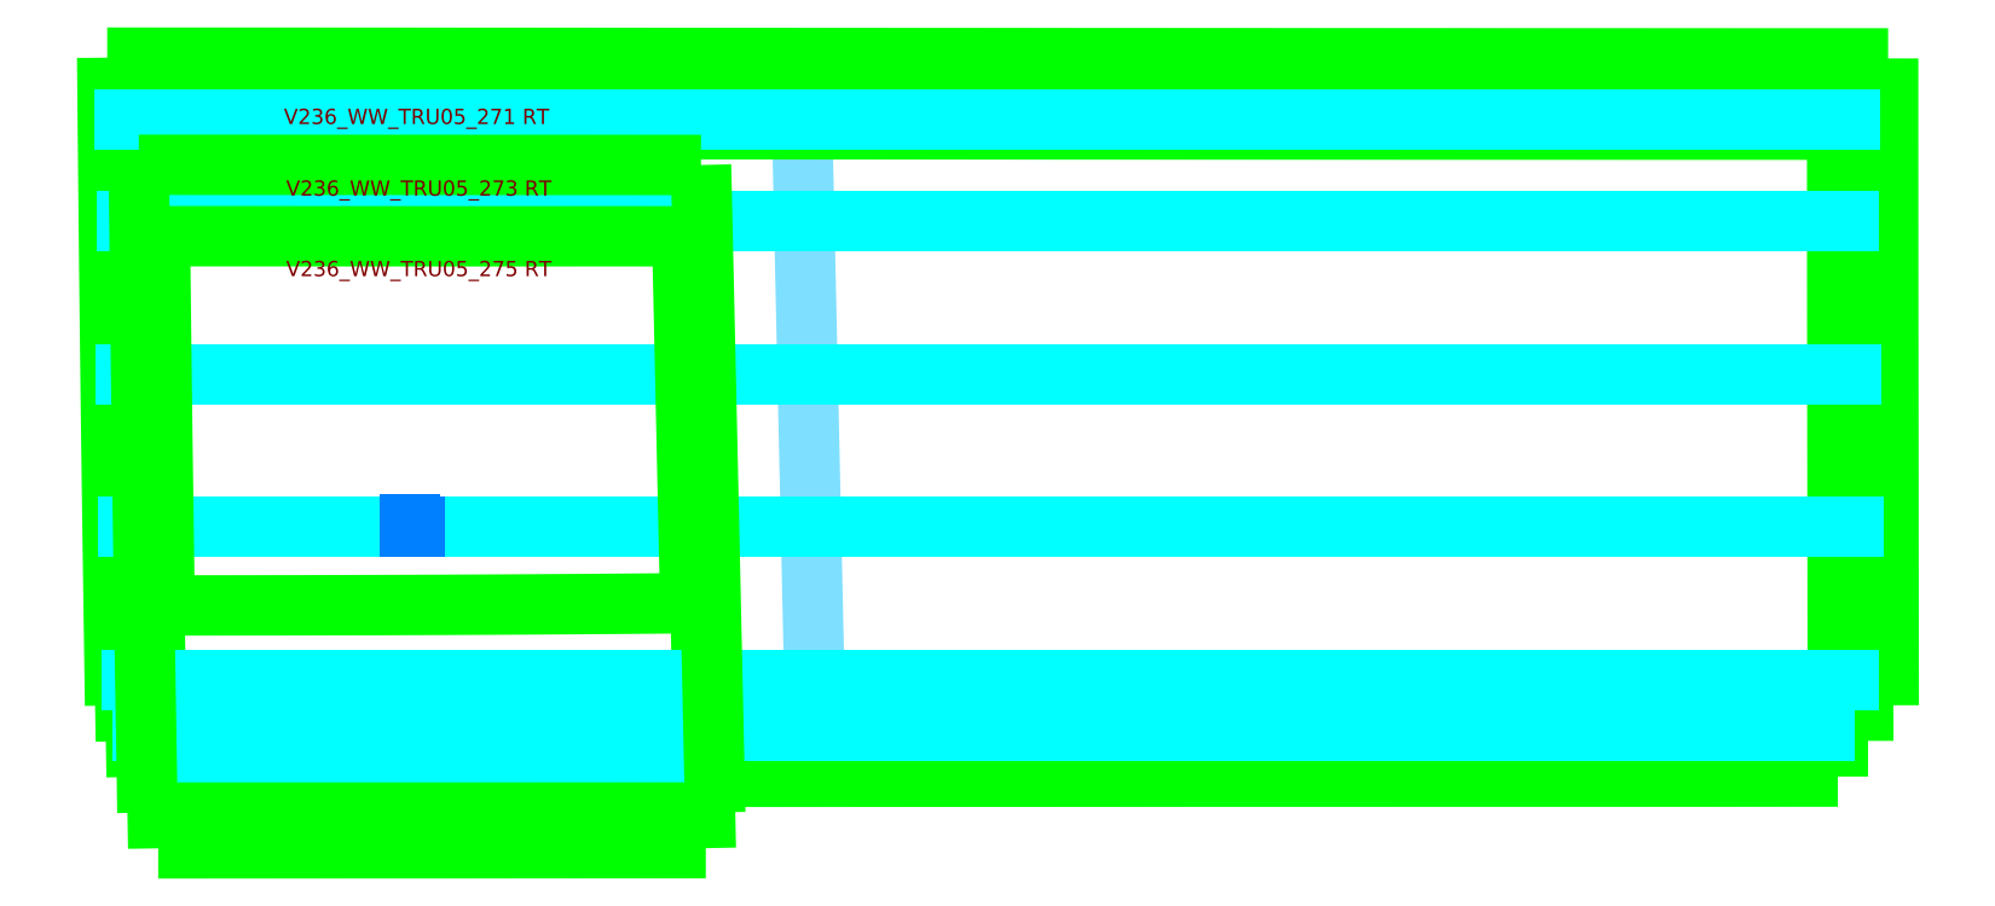
<metadata>
{"format":"dxf","ext":"dxf","renderer":"ezdxf+matplotlib","layout":"modelspace","background":"white","min_lineweight":24,"dpi":150}
</metadata>
<code>
0
SECTION
2
ENTITIES
0
POINT
8
STRATEGYPOINT
10
3.885e+04
20
3.937e+04
30
0
0
LINE
8
ROSETTE
10
3.886e+04
20
3.937e+04
30
0
11
3.885e+04
21
3.937e+04
31
0
0
LINE
8
ROSETTE
10
3.885e+04
20
3.937e+04
30
0
11
3.885e+04
21
3.937e+04
31
0
0
SPLINE
8
OUTER
70
8
71
5
72
14
73
8
74
0
42
0
43
0
40
0
40
0
40
0
40
0
40
0
40
0
40
1305
40
2852
40
3479
40
3479
40
3479
40
3479
40
3479
40
3479
10
3.827e+04
20
3.902e+04
30
0
10
3.853e+04
20
3.902e+04
30
0
10
3.91e+04
20
3.902e+04
30
0
10
3.98e+04
20
3.902e+04
30
0
10
4.049e+04
20
3.902e+04
30
0
10
4.119e+04
20
3.902e+04
30
0
10
4.162e+04
20
3.902e+04
30
0
10
4.175e+04
20
3.902e+04
30
0
0
SPLINE
8
OUTER
70
8
71
5
72
12
73
6
74
0
42
0
43
0
40
0
40
0
40
0
40
0
40
0
40
0
40
1270
40
1270
40
1270
40
1270
40
1270
40
1270
10
4.175e+04
20
3.902e+04
30
0
10
4.175e+04
20
3.927e+04
30
0
10
4.175e+04
20
3.953e+04
30
0
10
4.175e+04
20
3.978e+04
30
0
10
4.175e+04
20
4.003e+04
30
0
10
4.175e+04
20
4.029e+04
30
0
0
SPLINE
8
OUTER
70
8
71
5
72
12
73
6
74
0
42
0
43
0
40
0
40
0
40
0
40
0
40
0
40
0
40
3493
40
3493
40
3493
40
3493
40
3493
40
3493
10
4.175e+04
20
4.029e+04
30
0
10
4.105e+04
20
4.029e+04
30
0
10
4.035e+04
20
4.029e+04
30
0
10
3.965e+04
20
4.029e+04
30
0
10
3.895e+04
20
4.029e+04
30
0
10
3.825e+04
20
4.029e+04
30
0
0
SPLINE
8
OUTER
70
8
71
5
72
15
73
9
74
0
42
0
43
0
40
0
40
0
40
0
40
0
40
0
40
0
40
621.5
40
621.5
40
955
40
1272
40
1272
40
1272
40
1272
40
1272
40
1272
10
3.825e+04
20
4.029e+04
30
0
10
3.825e+04
20
4.016e+04
30
0
10
3.826e+04
20
4.004e+04
30
0
10
3.826e+04
20
3.985e+04
30
0
10
3.826e+04
20
3.959e+04
30
0
10
3.826e+04
20
3.934e+04
30
0
10
3.827e+04
20
3.921e+04
30
0
10
3.827e+04
20
3.908e+04
30
0
10
3.827e+04
20
3.902e+04
30
0
0
POINT
8
STRATEGYPOINT
10
3.885e+04
20
3.937e+04
30
0
0
SPLINE
8
0
70
8
71
5
72
12
73
6
74
0
42
0
43
0
40
0
40
0
40
0
40
0
40
0
40
0
40
1272
40
1272
40
1272
40
1272
40
1272
40
1272
10
3.964e+04
20
3.888e+04
30
0
10
3.964e+04
20
3.913e+04
30
0
10
3.963e+04
20
3.939e+04
30
0
10
3.963e+04
20
3.964e+04
30
0
10
3.962e+04
20
3.989e+04
30
0
10
3.962e+04
20
4.015e+04
30
0
0
LINE
8
ROSETTE
10
3.886e+04
20
3.937e+04
30
0
11
3.885e+04
21
3.937e+04
31
0
0
LINE
8
ROSETTE
10
3.885e+04
20
3.937e+04
30
0
11
3.885e+04
21
3.937e+04
31
0
0
SPLINE
8
OUTER
70
8
71
5
72
13
73
7
74
0
42
0
43
0
40
0
40
0
40
0
40
0
40
0
40
0
40
1882
40
3337
40
3337
40
3337
40
3337
40
3337
40
3337
10
3.831e+04
20
3.888e+04
30
0
10
3.869e+04
20
3.888e+04
30
0
10
3.935e+04
20
3.888e+04
30
0
10
4.002e+04
20
3.888e+04
30
0
10
4.069e+04
20
3.888e+04
30
0
10
4.136e+04
20
3.888e+04
30
0
10
4.165e+04
20
3.888e+04
30
0
0
SPLINE
8
OUTER
70
8
71
5
72
12
73
6
74
0
42
0
43
0
40
0
40
0
40
0
40
0
40
0
40
0
40
1270
40
1270
40
1270
40
1270
40
1270
40
1270
10
4.165e+04
20
3.888e+04
30
0
10
4.165e+04
20
3.913e+04
30
0
10
4.165e+04
20
3.939e+04
30
0
10
4.165e+04
20
3.964e+04
30
0
10
4.165e+04
20
3.989e+04
30
0
10
4.165e+04
20
4.015e+04
30
0
0
SPLINE
8
OUTER
70
8
71
5
72
16
73
10
74
0
42
0
43
0
40
0
40
0
40
0
40
0
40
0
40
0
40
728.1
40
1114
40
2196
40
3002
40
3352
40
3352
40
3352
40
3352
40
3352
40
3352
10
4.165e+04
20
4.015e+04
30
0
10
4.15e+04
20
4.015e+04
30
0
10
4.128e+04
20
4.015e+04
30
0
10
4.084e+04
20
4.015e+04
30
0
10
4.024e+04
20
4.015e+04
30
0
10
3.957e+04
20
4.015e+04
30
0
10
3.904e+04
20
4.015e+04
30
0
10
3.86e+04
20
4.015e+04
30
0
10
3.836e+04
20
4.015e+04
30
0
10
3.829e+04
20
4.015e+04
30
0
0
SPLINE
8
OUTER
70
8
71
5
72
15
73
9
74
0
42
0
43
0
40
0
40
0
40
0
40
0
40
0
40
0
40
162.7
40
410.1
40
796.8
40
1272
40
1272
40
1272
40
1272
40
1272
40
1272
10
3.829e+04
20
4.015e+04
30
0
10
3.829e+04
20
4.012e+04
30
0
10
3.829e+04
20
4.003e+04
30
0
10
3.83e+04
20
3.987e+04
30
0
10
3.83e+04
20
3.962e+04
30
0
10
3.83e+04
20
3.937e+04
30
0
10
3.831e+04
20
3.914e+04
30
0
10
3.831e+04
20
3.897e+04
30
0
10
3.831e+04
20
3.888e+04
30
0
0
POINT
8
STRATEGYPOINT
10
3.885e+04
20
3.937e+04
30
0
0
LINE
8
ROSETTE
10
3.886e+04
20
3.937e+04
30
0
11
3.885e+04
21
3.937e+04
31
0
0
LINE
8
ROSETTE
10
3.885e+04
20
3.937e+04
30
0
11
3.885e+04
21
3.937e+04
31
0
0
SPLINE
8
OUTER
70
8
71
5
72
12
73
6
74
0
42
0
43
0
40
0
40
0
40
0
40
0
40
0
40
0
40
1074
40
1074
40
1074
40
1074
40
1074
40
1074
10
3.835e+04
20
3.874e+04
30
0
10
3.857e+04
20
3.874e+04
30
0
10
3.878e+04
20
3.874e+04
30
0
10
3.9e+04
20
3.874e+04
30
0
10
3.921e+04
20
3.874e+04
30
0
10
3.943e+04
20
3.874e+04
30
0
0
SPLINE
8
OUTER
70
8
71
5
72
15
73
9
74
0
42
0
43
0
40
0
40
0
40
0
40
0
40
0
40
0
40
158.3
40
781.6
40
954.5
40
1272
40
1272
40
1272
40
1272
40
1272
40
1272
10
3.943e+04
20
3.874e+04
30
0
10
3.943e+04
20
3.877e+04
30
0
10
3.942e+04
20
3.892e+04
30
0
10
3.942e+04
20
3.912e+04
30
0
10
3.941e+04
20
3.937e+04
30
0
10
3.941e+04
20
3.962e+04
30
0
10
3.94e+04
20
3.985e+04
30
0
10
3.94e+04
20
3.994e+04
30
0
10
3.94e+04
20
4.001e+04
30
0
0
SPLINE
8
OUTER
70
8
71
5
72
12
73
6
74
0
42
0
43
0
40
0
40
0
40
0
40
0
40
0
40
0
40
1064
40
1064
40
1064
40
1064
40
1064
40
1064
10
3.94e+04
20
4.001e+04
30
0
10
3.919e+04
20
4.001e+04
30
0
10
3.897e+04
20
4.001e+04
30
0
10
3.876e+04
20
4.001e+04
30
0
10
3.855e+04
20
4.001e+04
30
0
10
3.834e+04
20
4.001e+04
30
0
0
SPLINE
8
OUTER
70
8
71
5
72
12
73
6
74
0
42
0
43
0
40
0
40
0
40
0
40
0
40
0
40
0
40
1272
40
1272
40
1272
40
1272
40
1272
40
1272
10
3.834e+04
20
4.001e+04
30
0
10
3.834e+04
20
3.975e+04
30
0
10
3.834e+04
20
3.95e+04
30
0
10
3.834e+04
20
3.925e+04
30
0
10
3.835e+04
20
3.899e+04
30
0
10
3.835e+04
20
3.874e+04
30
0
0
TEXT
8
TEXT
10
3.86e+04
20
4.023e+04
30
0
40
30
1
V236_WW_TRU05_270 RT
41
0.9342
72
5
11
3.912e+04
21
4.023e+04
31
0
0
TEXT
8
TEXT
10
3.86e+04
20
4.009e+04
30
0
40
30
1
V236_WW_TRU05_272 RT
41
0.9342
72
5
11
3.912e+04
21
4.009e+04
31
0
0
TEXT
8
TEXT
10
3.86e+04
20
3.995e+04
30
0
40
30
1
V236_WW_TRU05_274 RT
41
0.9342
72
5
11
3.912e+04
21
3.995e+04
31
0
0
POINT
8
STRATEGYPOINT
10
3.885e+04
20
3.937e+04
30
0
0
LINE
8
ROSETTE
10
3.886e+04
20
3.937e+04
30
0
11
3.885e+04
21
3.937e+04
31
0
0
LINE
8
ROSETTE
10
3.885e+04
20
3.937e+04
30
0
11
3.885e+04
21
3.937e+04
31
0
0
SPLINE
8
OUTER
70
8
71
5
72
14
73
8
74
0
42
0
43
0
40
0
40
0
40
0
40
0
40
0
40
0
40
2120
40
2719
40
3408
40
3408
40
3408
40
3408
40
3408
40
3408
10
3.829e+04
20
3.895e+04
30
0
10
3.871e+04
20
3.895e+04
30
0
10
3.926e+04
20
3.895e+04
30
0
10
3.994e+04
20
3.895e+04
30
0
10
4.062e+04
20
3.895e+04
30
0
10
4.13e+04
20
3.895e+04
30
0
10
4.156e+04
20
3.895e+04
30
0
10
4.17e+04
20
3.895e+04
30
0
0
SPLINE
8
OUTER
70
8
71
5
72
13
73
7
74
0
42
0
43
0
40
0
40
0
40
0
40
0
40
0
40
0
40
951.6
40
1270
40
1270
40
1270
40
1270
40
1270
40
1270
10
4.17e+04
20
3.895e+04
30
0
10
4.17e+04
20
3.914e+04
30
0
10
4.17e+04
20
3.939e+04
30
0
10
4.17e+04
20
3.965e+04
30
0
10
4.17e+04
20
3.99e+04
30
0
10
4.17e+04
20
4.015e+04
30
0
10
4.17e+04
20
4.022e+04
30
0
0
SPLINE
8
OUTER
70
8
71
5
72
12
73
6
74
0
42
0
43
0
40
0
40
0
40
0
40
0
40
0
40
0
40
3423
40
3423
40
3423
40
3423
40
3423
40
3423
10
4.17e+04
20
4.022e+04
30
0
10
4.101e+04
20
4.022e+04
30
0
10
4.033e+04
20
4.022e+04
30
0
10
3.964e+04
20
4.022e+04
30
0
10
3.896e+04
20
4.022e+04
30
0
10
3.827e+04
20
4.022e+04
30
0
0
SPLINE
8
OUTER
70
8
71
5
72
13
73
7
74
0
42
0
43
0
40
0
40
0
40
0
40
0
40
0
40
0
40
648.3
40
1272
40
1272
40
1272
40
1272
40
1272
40
1272
10
3.827e+04
20
4.022e+04
30
0
10
3.827e+04
20
4.009e+04
30
0
10
3.828e+04
20
3.983e+04
30
0
10
3.828e+04
20
3.958e+04
30
0
10
3.828e+04
20
3.933e+04
30
0
10
3.829e+04
20
3.907e+04
30
0
10
3.829e+04
20
3.895e+04
30
0
0
POINT
8
STRATEGYPOINT
10
3.885e+04
20
3.937e+04
30
0
0
LINE
8
MARKERS
10
4.168e+04
20
3.937e+04
30
0
11
3.829e+04
21
3.937e+04
31
0
0
LINE
8
MARKERS
10
4.167e+04
20
3.907e+04
30
0
11
3.83e+04
21
3.907e+04
31
0
0
LINE
8
MARKERS
10
4.162e+04
20
3.897e+04
30
0
11
3.832e+04
21
3.897e+04
31
0
0
LINE
8
MARKERS
10
3.941e+04
20
3.887e+04
30
0
11
3.836e+04
21
3.887e+04
31
0
0
LINE
8
MARKERS
10
4.167e+04
20
3.967e+04
30
0
11
3.829e+04
21
3.967e+04
31
0
0
LINE
8
MARKERS
10
4.167e+04
20
3.997e+04
30
0
11
3.829e+04
21
3.997e+04
31
0
0
LINE
8
MARKERS
10
4.167e+04
20
4.017e+04
30
0
11
3.829e+04
21
4.017e+04
31
0
0
LINE
8
ROSETTE
10
3.886e+04
20
3.937e+04
30
0
11
3.885e+04
21
3.937e+04
31
0
0
LINE
8
ROSETTE
10
3.885e+04
20
3.937e+04
30
0
11
3.885e+04
21
3.937e+04
31
0
0
SPLINE
8
OUTER
70
8
71
5
72
12
73
6
74
0
42
0
43
0
40
0
40
0
40
0
40
0
40
0
40
0
40
1031
40
1031
40
1031
40
1031
40
1031
40
1031
10
3.837e+04
20
3.921e+04
30
0
10
3.857e+04
20
3.921e+04
30
0
10
3.878e+04
20
3.921e+04
30
0
10
3.898e+04
20
3.921e+04
30
0
10
3.919e+04
20
3.922e+04
30
0
10
3.94e+04
20
3.922e+04
30
0
0
SPLINE
8
OUTER
70
8
71
5
72
12
73
6
74
0
42
0
43
0
40
0
40
0
40
0
40
0
40
0
40
0
40
720.4
40
720.4
40
720.4
40
720.4
40
720.4
40
720.4
10
3.94e+04
20
3.922e+04
30
0
10
3.939e+04
20
3.936e+04
30
0
10
3.939e+04
20
3.951e+04
30
0
10
3.939e+04
20
3.965e+04
30
0
10
3.938e+04
20
3.979e+04
30
0
10
3.938e+04
20
3.994e+04
30
0
0
SPLINE
8
OUTER
70
8
71
5
72
14
73
8
74
0
42
0
43
0
40
0
40
0
40
0
40
0
40
0
40
0
40
268.5
40
391.4
40
1024
40
1024
40
1024
40
1024
40
1024
40
1024
10
3.938e+04
20
3.994e+04
30
0
10
3.933e+04
20
3.994e+04
30
0
10
3.925e+04
20
3.994e+04
30
0
10
3.904e+04
20
3.994e+04
30
0
10
3.884e+04
20
3.994e+04
30
0
10
3.863e+04
20
3.994e+04
30
0
10
3.848e+04
20
3.994e+04
30
0
10
3.836e+04
20
3.994e+04
30
0
0
SPLINE
8
OUTER
70
8
71
5
72
13
73
7
74
0
42
0
43
0
40
0
40
0
40
0
40
0
40
0
40
0
40
545
40
724.9
40
724.9
40
724.9
40
724.9
40
724.9
40
724.9
10
3.836e+04
20
3.994e+04
30
0
10
3.836e+04
20
3.983e+04
30
0
10
3.836e+04
20
3.968e+04
30
0
10
3.836e+04
20
3.954e+04
30
0
10
3.836e+04
20
3.939e+04
30
0
10
3.836e+04
20
3.925e+04
30
0
10
3.837e+04
20
3.921e+04
30
0
0
TEXT
8
TEXT
10
3.86e+04
20
4.016e+04
30
0
40
30
1
V236_WW_TRU05_271 RT
41
0.9342
72
5
11
3.912e+04
21
4.016e+04
31
0
0
TEXT
8
TEXT
10
3.86e+04
20
3.986e+04
30
0
40
30
1
V236_WW_TRU05_275 RT
41
0.9342
72
5
11
3.912e+04
21
3.986e+04
31
0
0
POINT
8
STRATEGYPOINT
10
3.885e+04
20
3.937e+04
30
0
0
LINE
8
ROSETTE
10
3.886e+04
20
3.937e+04
30
0
11
3.885e+04
21
3.937e+04
31
0
0
LINE
8
ROSETTE
10
3.885e+04
20
3.937e+04
30
0
11
3.885e+04
21
3.937e+04
31
0
0
SPLINE
8
OUTER
70
8
71
5
72
12
73
6
74
0
42
0
43
0
40
0
40
0
40
0
40
0
40
0
40
0
40
1114
40
1114
40
1114
40
1114
40
1114
40
1114
10
3.833e+04
20
3.881e+04
30
0
10
3.855e+04
20
3.881e+04
30
0
10
3.878e+04
20
3.881e+04
30
0
10
3.9e+04
20
3.881e+04
30
0
10
3.922e+04
20
3.881e+04
30
0
10
3.945e+04
20
3.881e+04
30
0
0
SPLINE
8
OUTER
70
8
71
5
72
12
73
6
74
0
42
0
43
0
40
0
40
0
40
0
40
0
40
0
40
0
40
1272
40
1272
40
1272
40
1272
40
1272
40
1272
10
3.945e+04
20
3.881e+04
30
0
10
3.944e+04
20
3.906e+04
30
0
10
3.943e+04
20
3.932e+04
30
0
10
3.943e+04
20
3.957e+04
30
0
10
3.942e+04
20
3.982e+04
30
0
10
3.942e+04
20
4.008e+04
30
0
0
SPLINE
8
OUTER
70
8
71
5
72
12
73
6
74
0
42
0
43
0
40
0
40
0
40
0
40
0
40
0
40
0
40
1103
40
1103
40
1103
40
1103
40
1103
40
1103
10
3.942e+04
20
4.008e+04
30
0
10
3.92e+04
20
4.008e+04
30
0
10
3.898e+04
20
4.008e+04
30
0
10
3.876e+04
20
4.008e+04
30
0
10
3.854e+04
20
4.008e+04
30
0
10
3.831e+04
20
4.008e+04
30
0
0
SPLINE
8
OUTER
70
8
71
5
72
15
73
9
74
0
42
0
43
0
40
0
40
0
40
0
40
0
40
0
40
0
40
639.9
40
951.7
40
1112
40
1272
40
1272
40
1272
40
1272
40
1272
40
1272
10
3.831e+04
20
4.008e+04
30
0
10
3.832e+04
20
3.995e+04
30
0
10
3.832e+04
20
3.976e+04
30
0
10
3.832e+04
20
3.954e+04
30
0
10
3.832e+04
20
3.928e+04
30
0
10
3.833e+04
20
3.903e+04
30
0
10
3.833e+04
20
3.89e+04
30
0
10
3.833e+04
20
3.884e+04
30
0
10
3.833e+04
20
3.881e+04
30
0
0
TEXT
8
TEXT
10
3.86e+04
20
4.002e+04
30
0
40
30
1
V236_WW_TRU05_273 RT
41
0.9342
72
5
11
3.912e+04
21
4.002e+04
31
0
0
ENDSEC
0
EOF

</code>
